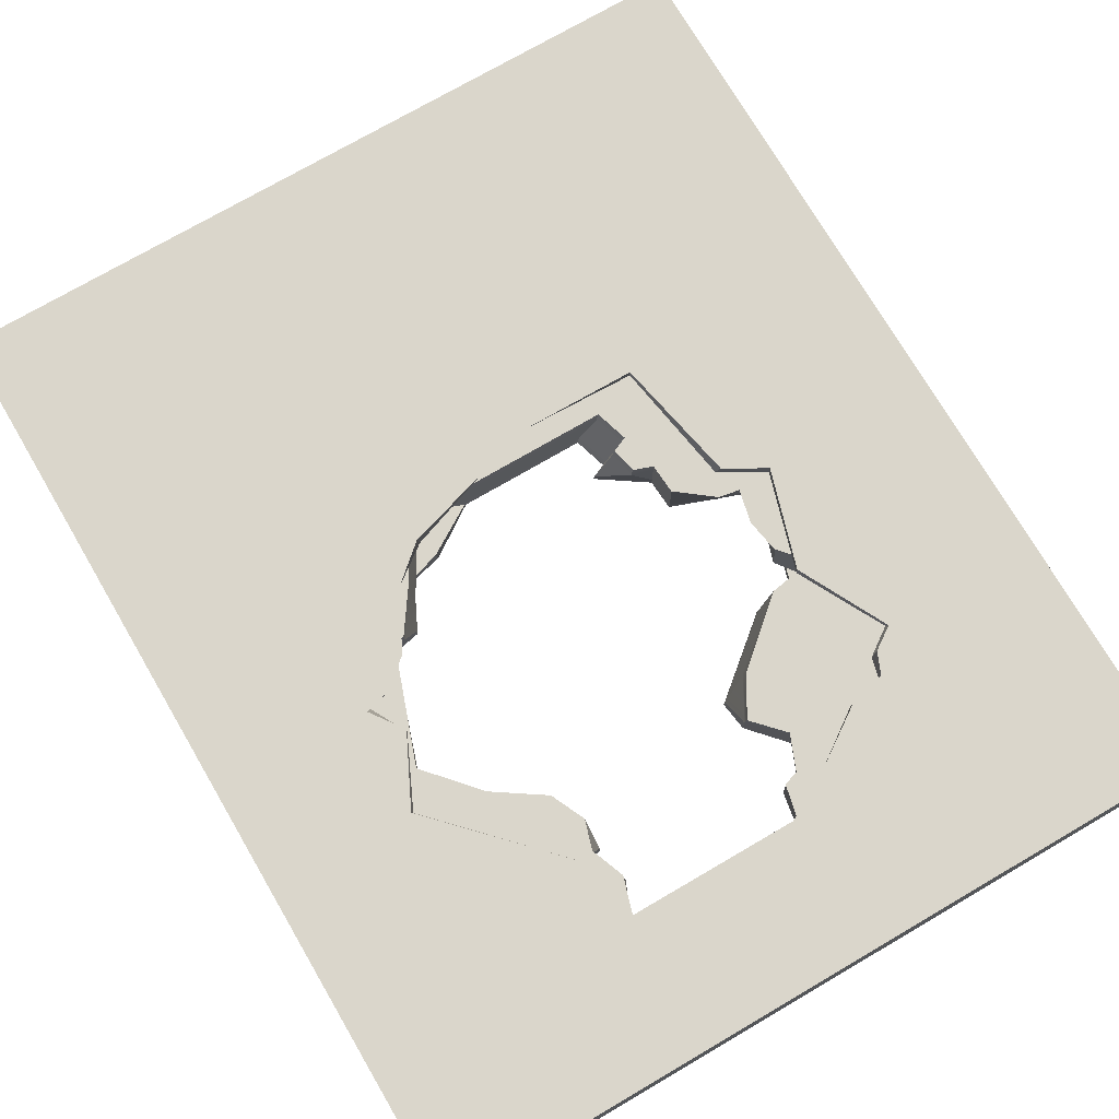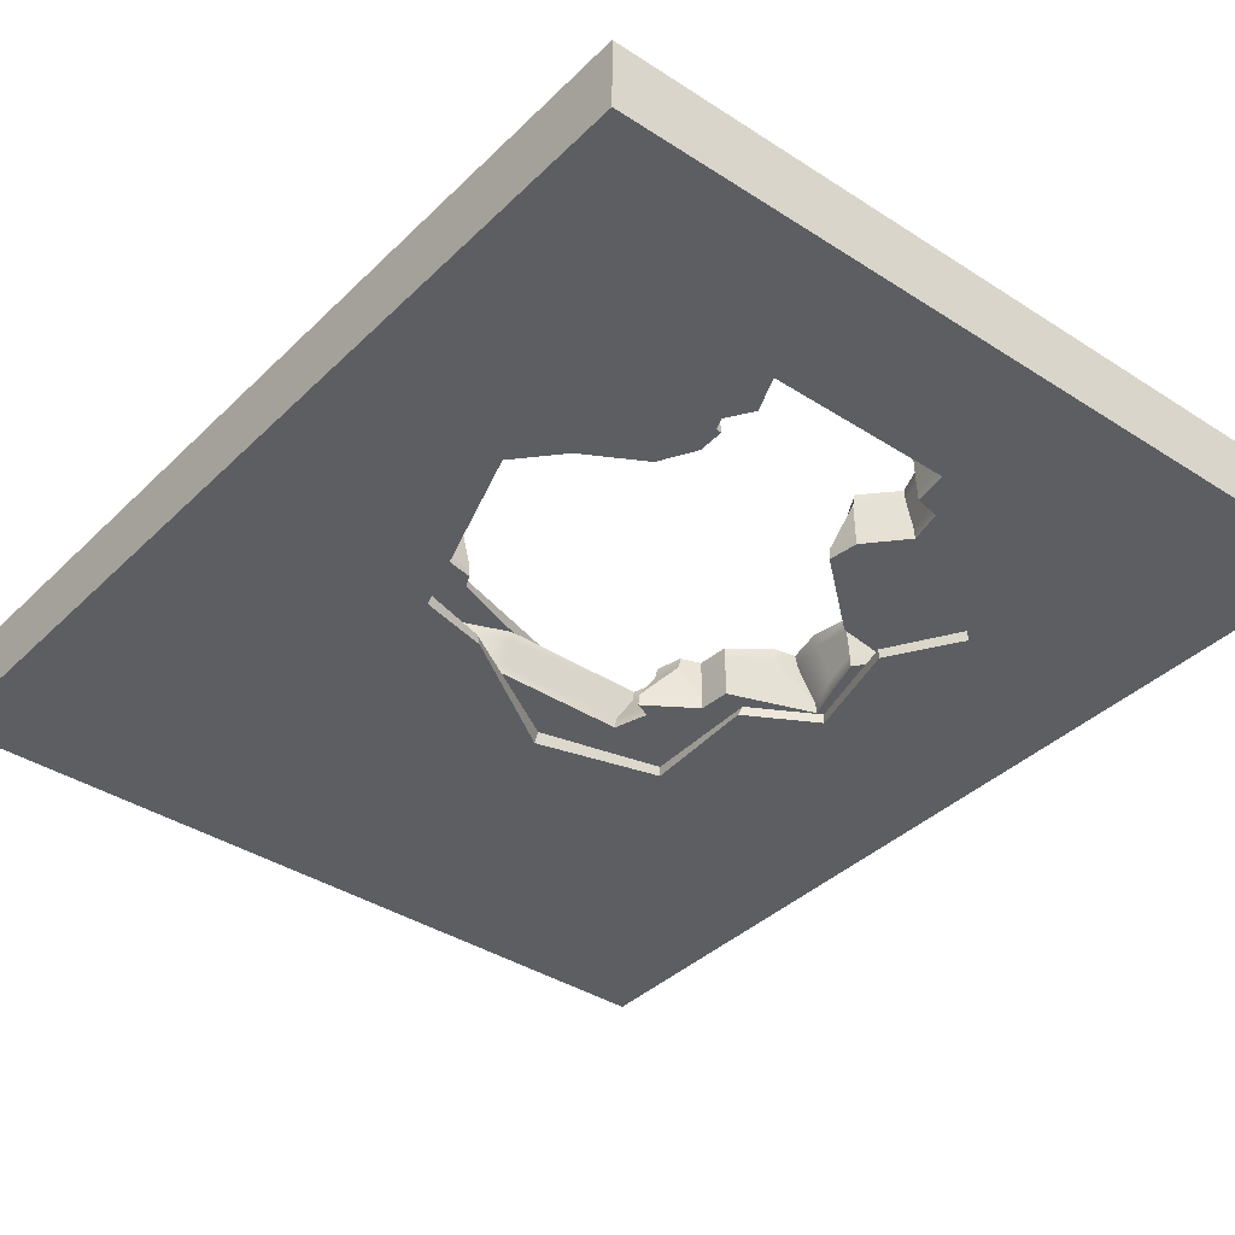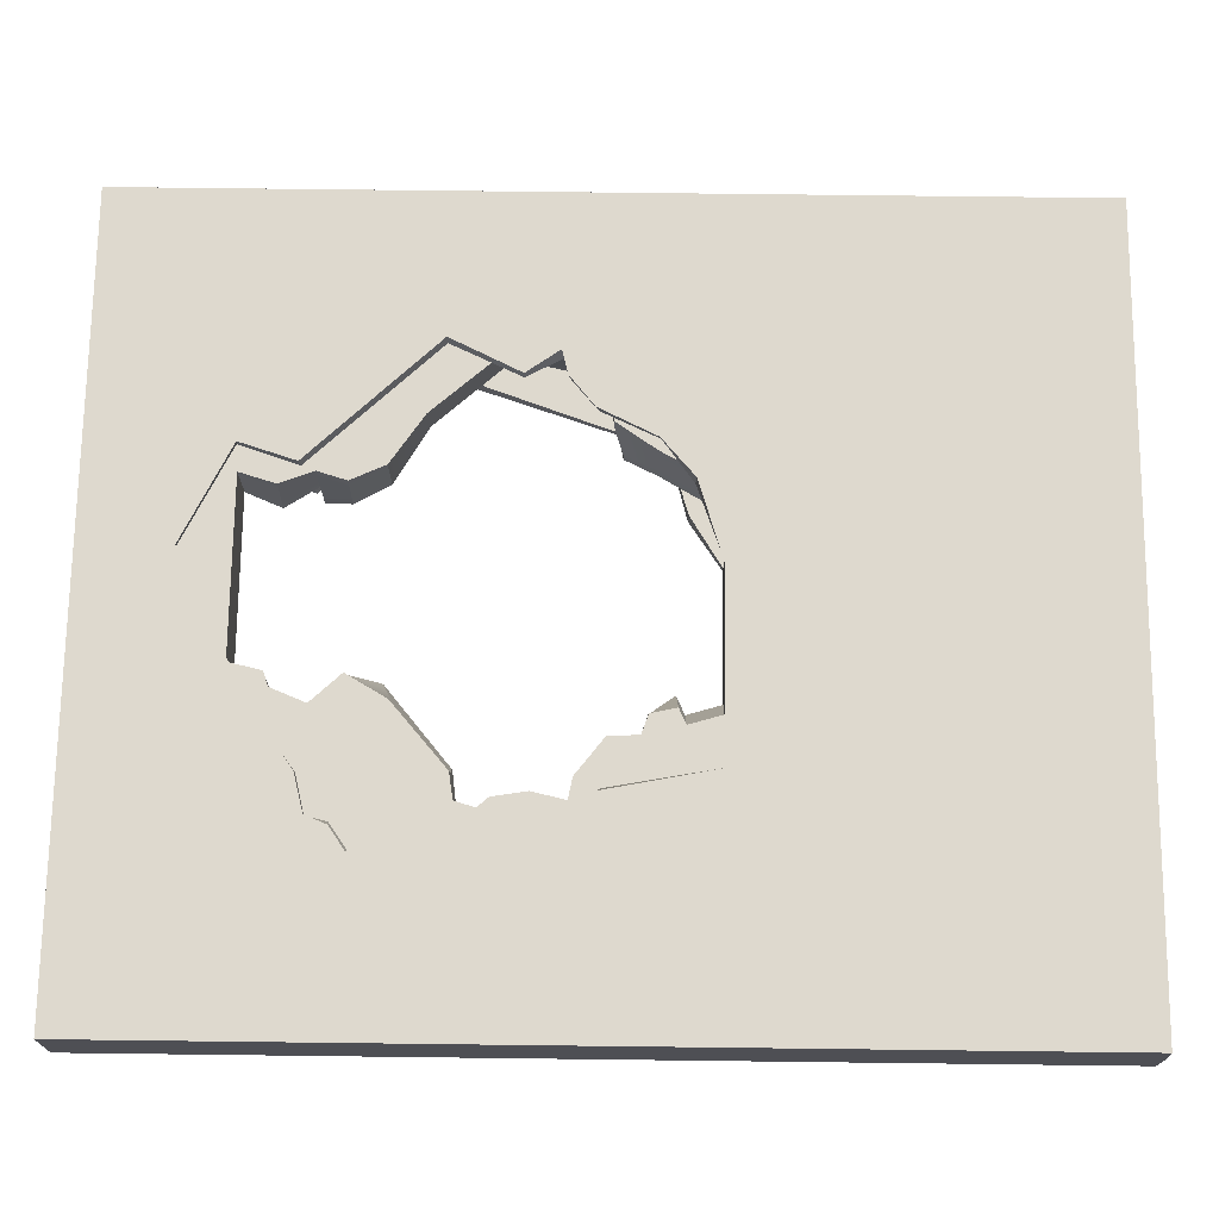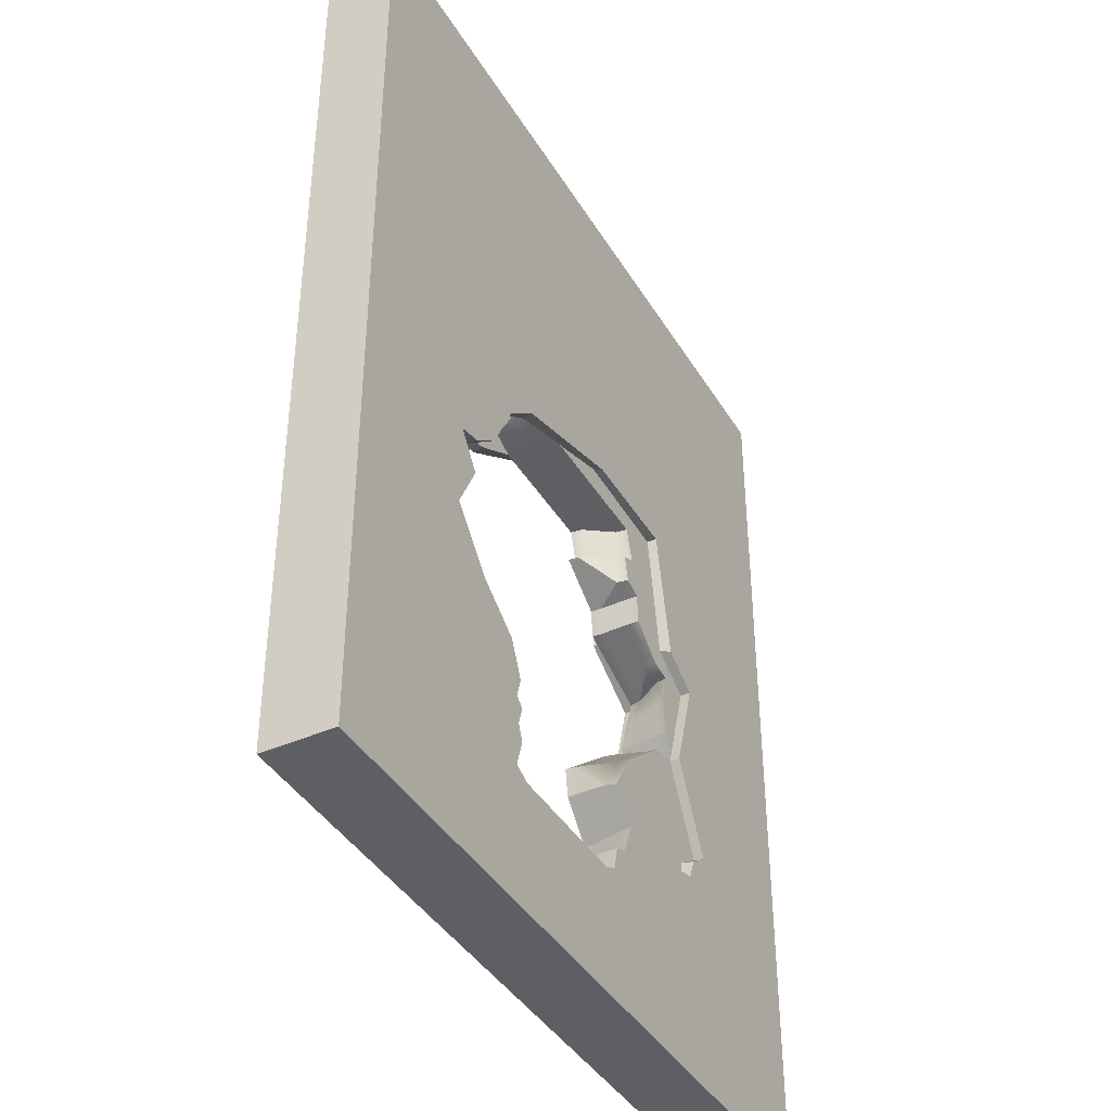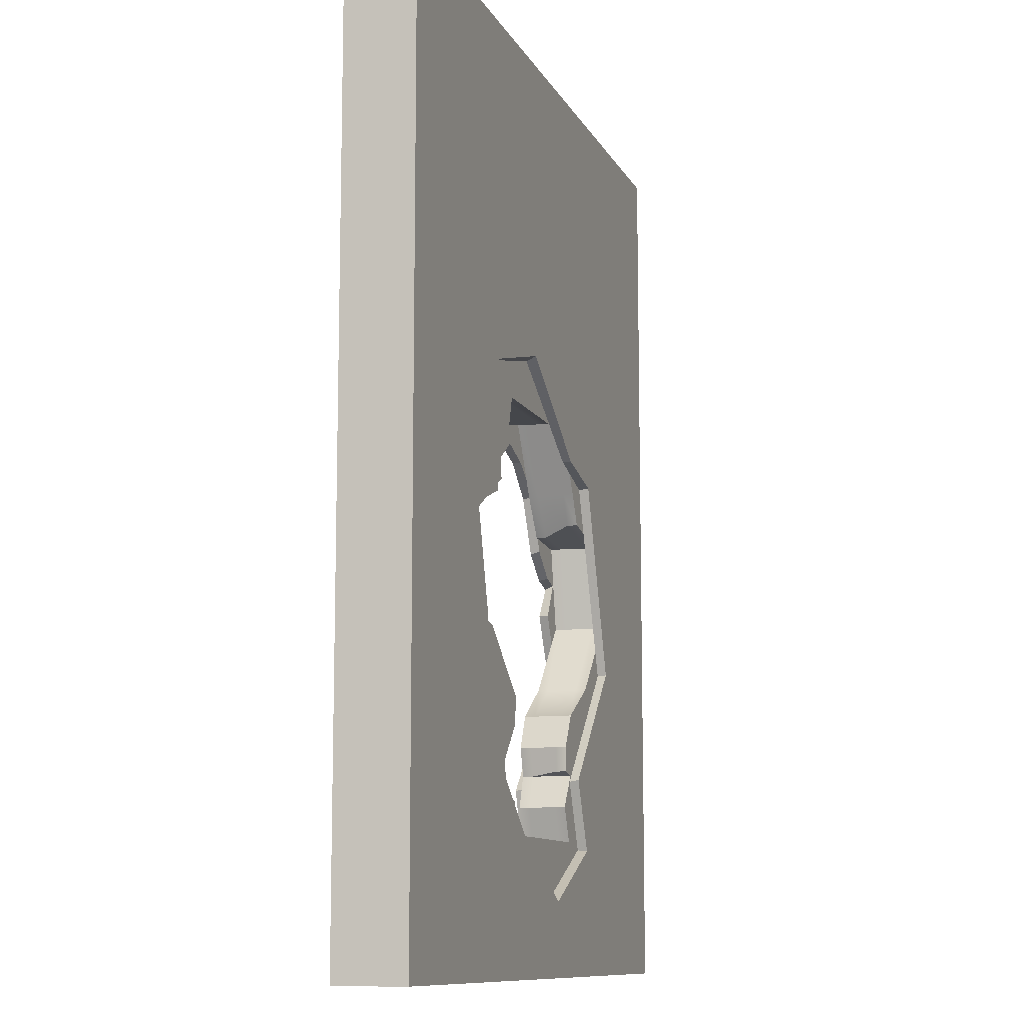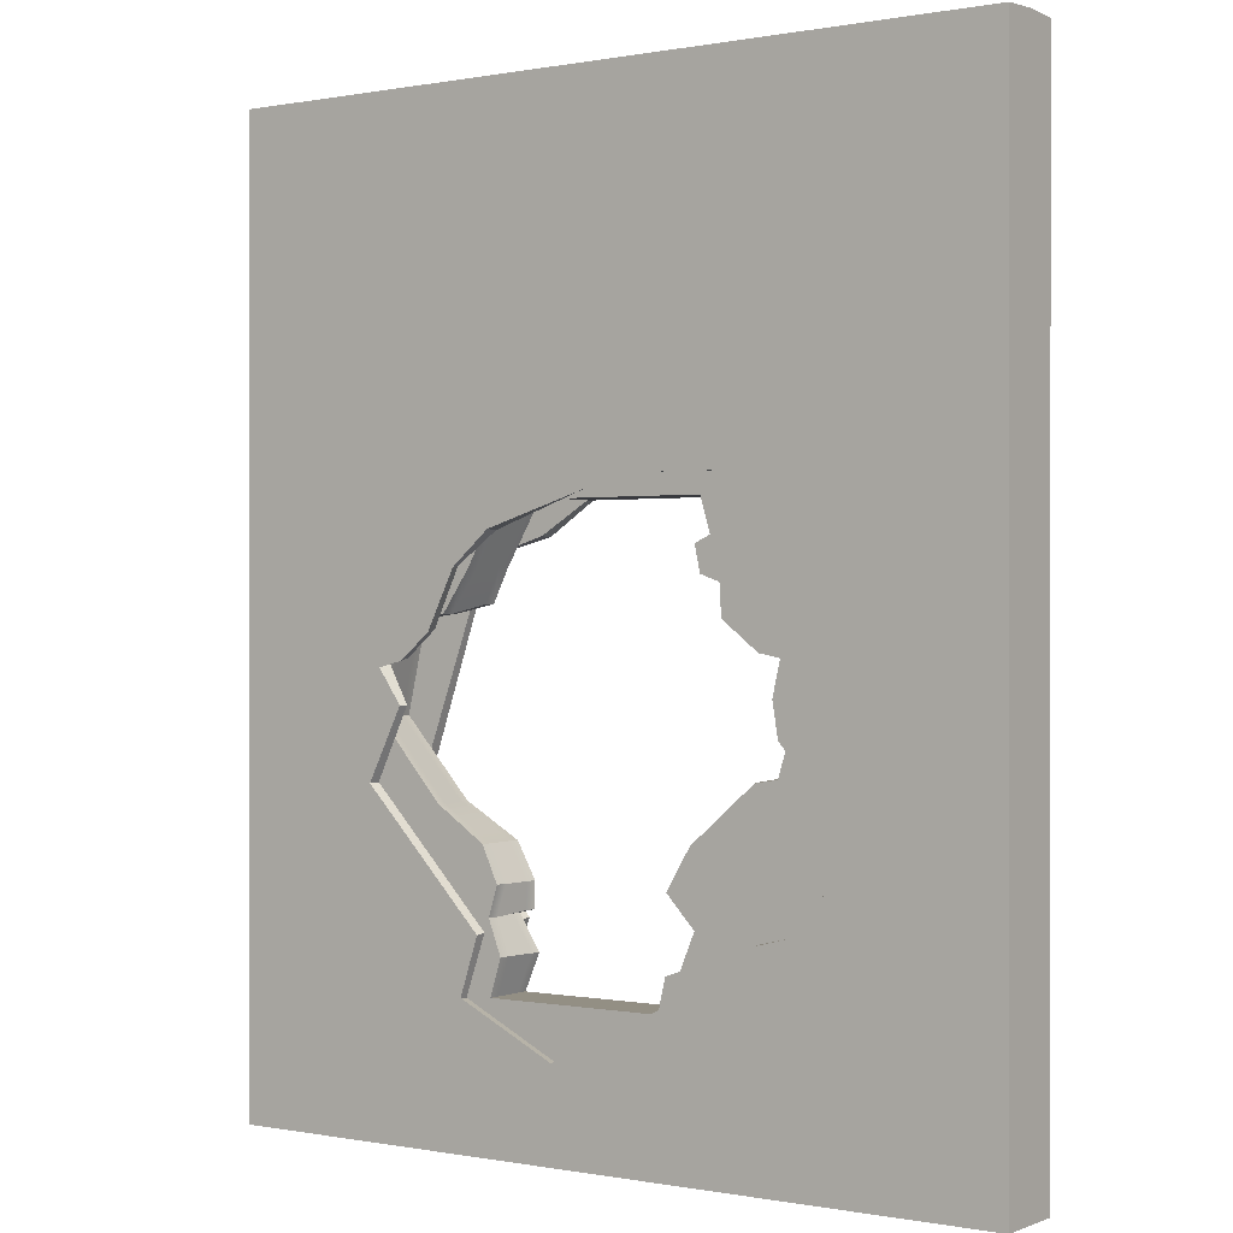
<metadata>
{"format":"obj","ext":"obj","renderer":"f3d","projection":"perspective","resolution":1024,"background":"white","views":[{"elev":73.8,"azim":-30.3,"up":"+Z"},{"elev":-38.2,"azim":-39.4,"up":"+Z"},{"elev":71.6,"azim":90.7,"up":"+Z"},{"elev":-40.6,"azim":-61.6,"up":"+Y"},{"elev":-10.5,"azim":107.7,"up":"+Y"},{"elev":0.1,"azim":35.3,"up":"+Y"}]}
</metadata>
<code>
v 77.28 41.87 -8.109
v 76.88 41.54 -11.25
v 2.845 2.357 -8.109
v 0 0 -11.25
v 250 0 -11.25
v 247.2 2.357 -8.109
v 110.9 24.29 -11.25
v 110.9 24.88 -8.109
v 86.84 64.83 -11.25
v 86.65 64.4 -8.109
v 2.845 2.357 8.109
v 247.2 2.357 8.109
v 250 0 11.25
v 0 0 11.25
v 79.71 43.85 11.25
v 79.31 43.53 8.109
v 2.845 297.6 -8.109
v 0 300 -11.25
v 51.19 104 -11.25
v 50.55 103.8 -8.109
v 111 27.92 8.109
v 111 28.51 11.25
v 85.68 62.16 8.109
v 85.49 61.73 11.25
v 47.26 102.8 8.109
v 46.63 102.6 11.25
v 0 300 11.25
v 2.845 297.6 8.109
v 145.1 42.41 -8.109
v 143.8 41.3 -11.25
v 153.2 49.21 11.25
v 151.9 48.1 8.109
v 72.55 167.2 -11.25
v 73.15 166.8 -8.109
v 76.27 164.5 8.109
v 76.88 164 11.25
v 94.22 172.6 -11.25
v 93.5 172.9 -8.109
v 197.1 85.04 -8.109
v 196.9 85.89 -11.25
v 89.77 174.3 8.109
v 89.05 174.5 11.25
v 198.3 79.8 11.25
v 198.1 80.65 8.109
v 183.5 107.3 -11.25
v 183.6 107.4 -8.109
v 134.7 199.8 -11.25
v 134.7 198.3 -8.109
v 183.8 108.3 8.109
v 183.8 108.4 11.25
v 192.8 139.6 -8.109
v 192.6 139.5 -11.25
v 170.9 152 -11.25
v 172.2 151.4 -8.109
v 135.1 190.4 8.109
v 135.2 188.8 11.25
v 193.6 140.1 11.25
v 193.5 140 8.109
v 173.4 189.5 -11.25
v 173.3 189.4 -8.109
v 180.6 147.6 11.25
v 179.2 148.2 8.109
v 172.7 188.7 8.109
v 172.6 188.6 11.25
v 250 300 -11.25
v 247.2 297.6 -8.109
v 247.2 297.6 8.109
v 250 300 11.25
v 0 0 0
v 250 0 0
v 0 300.6 0
v 250 300.6 0
v 57.69 125 11.25
v 57.74 125 8.109
v 50.16 135.7 11.25
v 51.56 136.6 8.109
v 175.8 64.97 8.109
v 176.3 64.87 11.25
v 191 74.87 11.25
v 189.4 74.51 8.109
v 188.1 67.92 11.25
v 187.7 67.84 8.109
v 58.06 137.7 11.25
v 67.87 145.7 11.25
v 58.21 138.4 8.109
v 67.88 146.6 8.109
v 2.155 295.4 8.109
v 94.2 189.8 8.109
v 112.5 182.5 8.109
v 247.1 295.4 8.109
v 157.7 182.5 8.109
v 247.1 4.598 8.109
v 144.2 44.15 8.109
v 87.74 44.15 8.109
v 2.155 4.598 8.109
v 157.7 161.6 8.109
v 155.9 169.7 8.109
v 160.9 171.9 8.109
v 163.8 159.4 8.109
v 164.4 149.8 8.109
v 182.6 139.6 8.109
v 180.1 129 8.109
v 181.9 118.2 8.109
v 189.5 109.4 8.109
v 174.7 106.9 8.109
v 154.5 89.59 8.109
v 146.9 76.87 8.109
v 155.9 67.25 8.109
v 151.3 56.2 8.109
v 146.6 54.59 8.109
v 175.9 140.9 8.109
v 91.29 55.62 8.109
v 87.18 66.38 8.109
v 90.06 75.78 8.109
v 84.97 86.82 8.109
v 69.21 97.39 8.109
v 48 121.4 8.109
v 53.25 149.5 8.109
v 71.01 151 8.109
v 79.86 163.8 8.109
v 2.155 4.598 8.109
v 2.155 295.4 -8.109
v 95.59 188.1 -8.109
v 110 182.5 -8.109
v 247.1 295.4 -8.109
v 150.5 182.5 -8.109
v 247.1 4.598 -8.109
v 145.8 44.15 -8.109
v 87.74 44.15 -8.109
v 2.155 4.598 -8.109
v 163.8 159.4 -8.109
v 148.7 169.7 -8.109
v 153.6 171.9 -8.109
v 164.4 149.8 -8.109
v 190.8 140.2 -8.109
v 186.6 129 -8.109
v 183.1 117.9 -8.109
v 189.5 109.4 -8.109
v 170.2 106.9 -8.109
v 146.2 87.08 -8.109
v 147.5 77.93 -8.109
v 157.8 66.36 -8.109
v 155.3 56.2 -8.109
v 147.5 54.59 -8.109
v 92.63 55.62 -8.109
v 85.68 66.38 -8.109
v 91.13 75.78 -8.109
v 84.97 86.82 -8.109
v 66.73 97.39 -8.109
v 45.07 121.4 -8.109
v 51.38 149.5 -8.109
v 62.76 151 -8.109
v 81.34 163.8 -8.109
v 90.89 67.59 -8.109
v 76.37 153.8 -8.109
v 144.3 44.12 4.609
v 87.8 44.13 4.609
v 145.6 44.17 -4.609
v 87.67 44.18 -4.609
v 157.1 182.3 4.609
v 112.5 182.4 4.609
v 110 182.6 -4.609
v 151.2 182.7 -4.609
v 94.32 189.6 4.611
v 95.47 188.3 -4.611
v 80.21 163.6 4.633
v 80.97 164 -4.634
v 71.21 150.9 4.605
v 76.19 153.7 -4.595
v 146.5 77.26 4.599
v 146.3 86.81 -4.602
v 147.3 77.85 -4.613
v 174.5 107.2 4.615
v 153.7 90.15 4.719
v 170.5 106.6 -4.615
v 189.5 109.4 4.61
v 189.5 109.3 -4.61
v 182.6 118.3 4.622
v 182.9 117.9 -4.611
v 181.5 129 4.855
v 185.9 129.3 -4.661
v 183.3 139.7 4.607
v 190 140.2 -4.611
v 146.8 54.5 4.612
v 147.4 54.68 -4.611
v 151.7 56.02 4.617
v 155 56.34 -4.614
v 156.3 67.2 4.617
v 157.4 66.36 -4.62
v 157 161.4 4.609
v 148.7 169.3 -4.626
v 163.7 159.3 -4.609
v 160 172 4.63
v 155.1 169.8 4.639
v 154.5 171.8 -4.63
v 164.6 150 4.609
v 176.1 141.3 4.647
v 164.3 149.5 -4.609
v 163.8 159.4 4.609
v 53 149.6 4.611
v 47.59 121.3 4.629
v 45.47 121.5 -4.628
v 51.63 149.4 -4.612
v 69.01 97.19 4.618
v 66.93 97.6 -4.618
v 84.97 86.78 4.608
v 84.96 86.86 -4.608
v 90.34 75.73 4.615
v 90.84 75.76 -4.615
v 87.41 66.31 4.608
v 90.66 67.57 -4.608
v 62.8 150.8 -4.615
v 91.35 55.6 4.609
v 92.57 55.65 -4.609
v 85.69 66.35 -4.609
f 1 2 9 10
f 2 1 8 7
f 7 8 29 30
f 15 16 23 24
f 16 15 22 21
f 10 9 19 20
f 21 22 31 32
f 24 23 25 26
f 20 19 33 34
f 84 86 35 36
f 30 29 39 40
f 34 33 37 38
f 77 78 81 82
f 36 35 41 42
f 38 37 47 48
f 40 39 46 45
f 42 41 55 56
f 45 46 51 52
f 44 43 50 49
f 49 50 57 58
f 53 54 60 59
f 51 54 53 52
f 48 47 59 60
f 56 55 63 64
f 57 61 62 58
f 62 61 64 63
f 60 17 48
f 8 1 3
f 38 48 17 34
f 34 17 3 20
f 1 10 20 3
f 5 40 52 65
f 11 21 12
f 21 32 12
f 12 32 77 82
f 27 36 42
f 3 6 8
f 17 60 66
f 6 66 60 51
f 8 6 29
f 29 6 39
f 54 51 60
f 39 6 51 46
f 4 19 9 2
f 76 35 86 85
f 4 5 70 69
f 13 14 69 70
f 18 4 69 71
f 14 27 71 69
f 5 65 72 70
f 68 13 70 72
f 65 18 71 72
f 27 68 72 71
f 27 56 64 68
f 13 31 22
f 27 42 56
f 14 22 15
f 75 14 26
f 14 15 24 26
f 13 22 14
f 13 43 79 81
f 43 57 50
f 64 61 57 68
f 68 57 43 13
f 5 7 30
f 52 40 45
f 65 52 53 59
f 5 30 40
f 4 7 5
f 4 2 7
f 18 33 19
f 18 19 4
f 59 47 18 65
f 18 47 37 33
f 26 25 74 73
f 75 76 85 83
f 74 76 75 73
f 27 75 36
f 27 14 75
f 75 26 73
f 32 31 78 77
f 80 79 43 44
f 12 82 80 44
f 67 12 44 49
f 49 58 67
f 67 58 62 63
f 13 81 78 31
f 82 81 79 80
f 84 83 85 86
f 36 75 83 84
f 21 11 16
f 28 67 63 55
f 55 41 28
f 41 35 28
f 35 76 28
f 11 28 76 25
f 25 23 16 11
f 76 74 25
f 110 93 92 109
f 95 94 112 113
f 90 91 98
f 98 99 90
f 99 101 90
f 101 104 90
f 90 104 92
f 107 108 105 106
f 92 108 109
f 114 95 113
f 95 114 115 116
f 117 95 116
f 118 87 117
f 87 118 119 120
f 88 87 120
f 94 95 121
f 92 93 94 121
f 123 125 126 124
f 132 133 131
f 125 133 126
f 134 131 125 135
f 136 135 138 137
f 142 139 138 127
f 127 143 142
f 144 143 127 128
f 130 146 145 129
f 146 148 147 154
f 130 149 148 146
f 150 130 122
f 151 150 122
f 153 155 122
f 123 153 122
f 127 130 129 128
f 122 155 152 151
f 157 156 158 159
f 160 161 162 163
f 161 164 165 162
f 164 166 167 165
f 166 168 169 167
f 170 171 172
f 174 173 175 171
f 173 176 177 175
f 176 178 179 177
f 178 180 181
f 180 182 183 181
f 156 184 185 158
f 184 186 187 185
f 186 188 189 187
f 188 170 172 189
f 190 191 192
f 194 193 195 191
f 193 160 163 195
f 197 196 198 183
f 196 199 192 198
f 192 199 190
f 183 182 197
f 200 201 202 203
f 201 204 205 202
f 204 206 207 205
f 206 208 209 207
f 208 210 211 209
f 200 203 212 168
f 210 213 214 215
f 213 157 159 214
f 211 210 215
f 170 174 171
f 190 194 191
f 178 181 179
f 96 99 98 97
f 111 101 99 100
f 105 108 92 104
f 90 88 89 91
f 87 88 90
f 117 87 95
f 103 104 101 102
f 150 149 130
f 168 212 169
f 122 125 123
f 131 133 125
f 138 135 125
f 125 127 138
f 141 140 139 142
f 94 93 156 157
f 128 129 159 158
f 91 89 161 160
f 124 126 163 162
f 89 88 164 161
f 123 124 162 165
f 88 120 166 164
f 153 123 165 167
f 120 119 168 166
f 155 153 167 169
f 140 141 172 171
f 106 105 173 174
f 139 140 171 175
f 105 104 176 173
f 138 139 175 177
f 104 103 178 176
f 137 138 177 179
f 103 102 180 178
f 102 101 182 180
f 135 136 181 183
f 93 110 184 156
f 144 128 158 185
f 110 109 186 184
f 143 144 185 187
f 109 108 188 186
f 142 143 187 189
f 108 107 170 188
f 141 142 189 172
f 132 131 192 191
f 97 98 193 194
f 133 132 191 195
f 98 91 160 193
f 126 133 195 163
f 111 100 196 197
f 134 135 183 198
f 100 99 199 196
f 131 134 198 192
f 99 96 190 199
f 101 111 197 182
f 118 117 201 200
f 150 151 203 202
f 117 116 204 201
f 149 150 202 205
f 116 115 206 204
f 148 149 205 207
f 115 114 208 206
f 147 148 207 209
f 114 113 210 208
f 154 147 209 211
f 151 152 212 203
f 119 118 200 168
f 113 112 213 210
f 145 146 215 214
f 112 94 157 213
f 129 145 214 159
f 146 154 211 215
f 107 106 174 170
f 96 97 194 190
f 136 137 179 181
f 152 155 169 212

</code>
